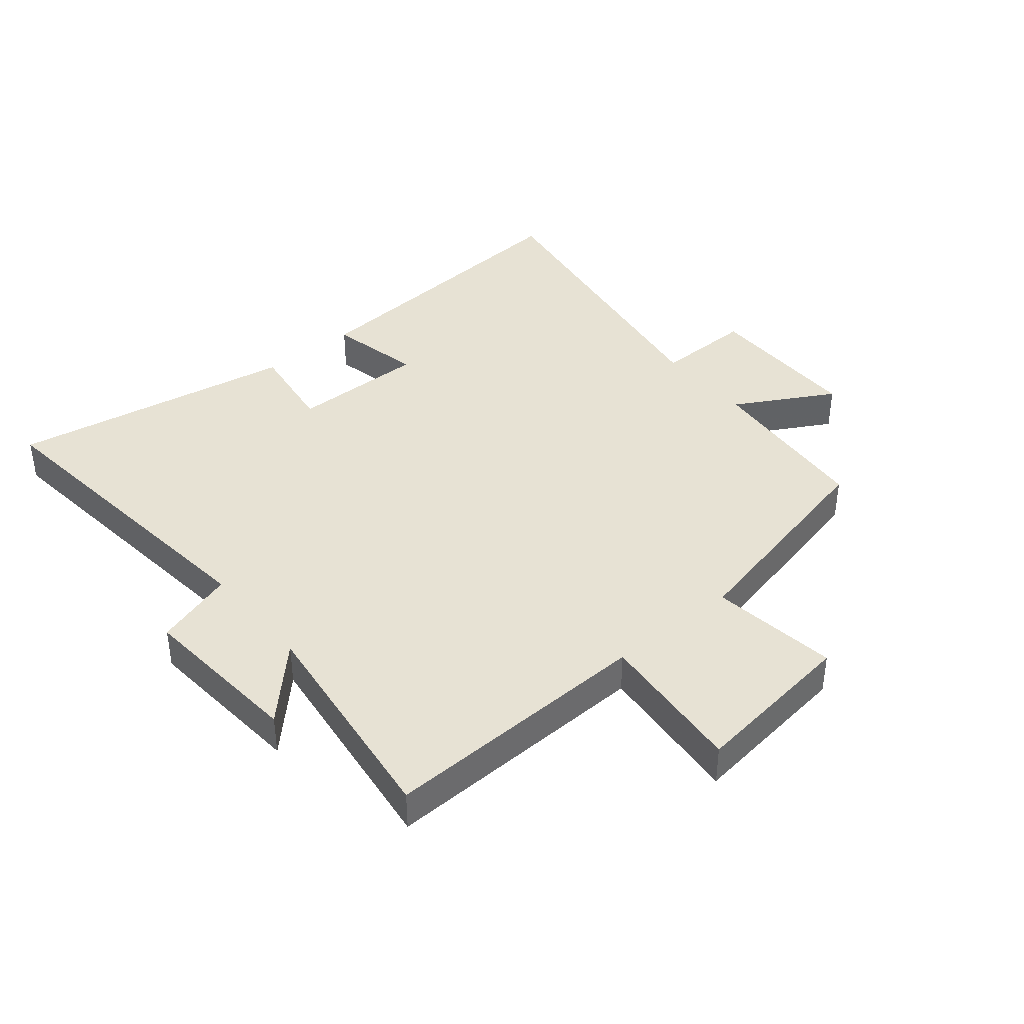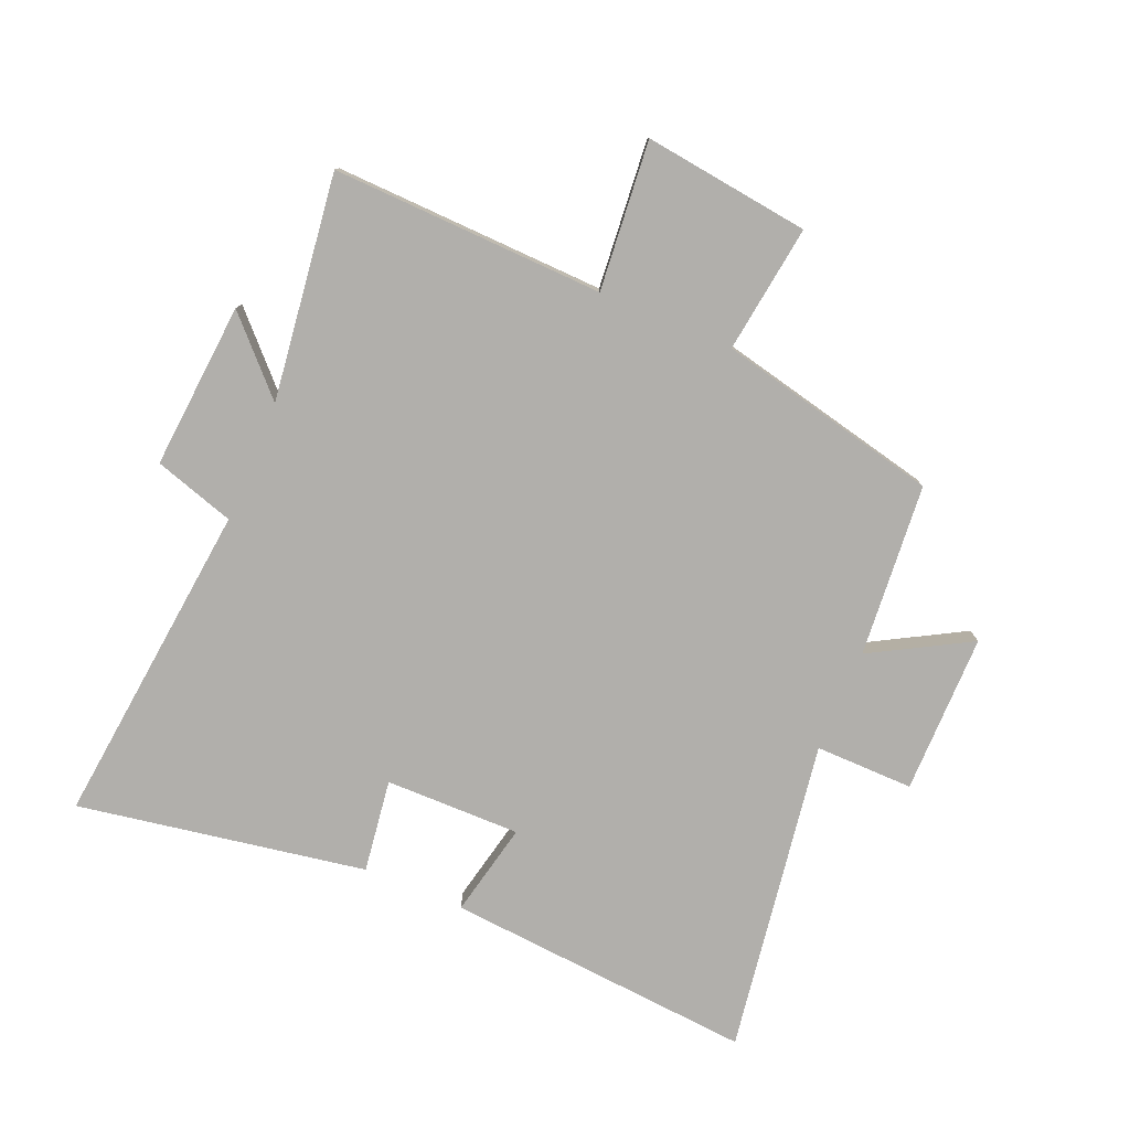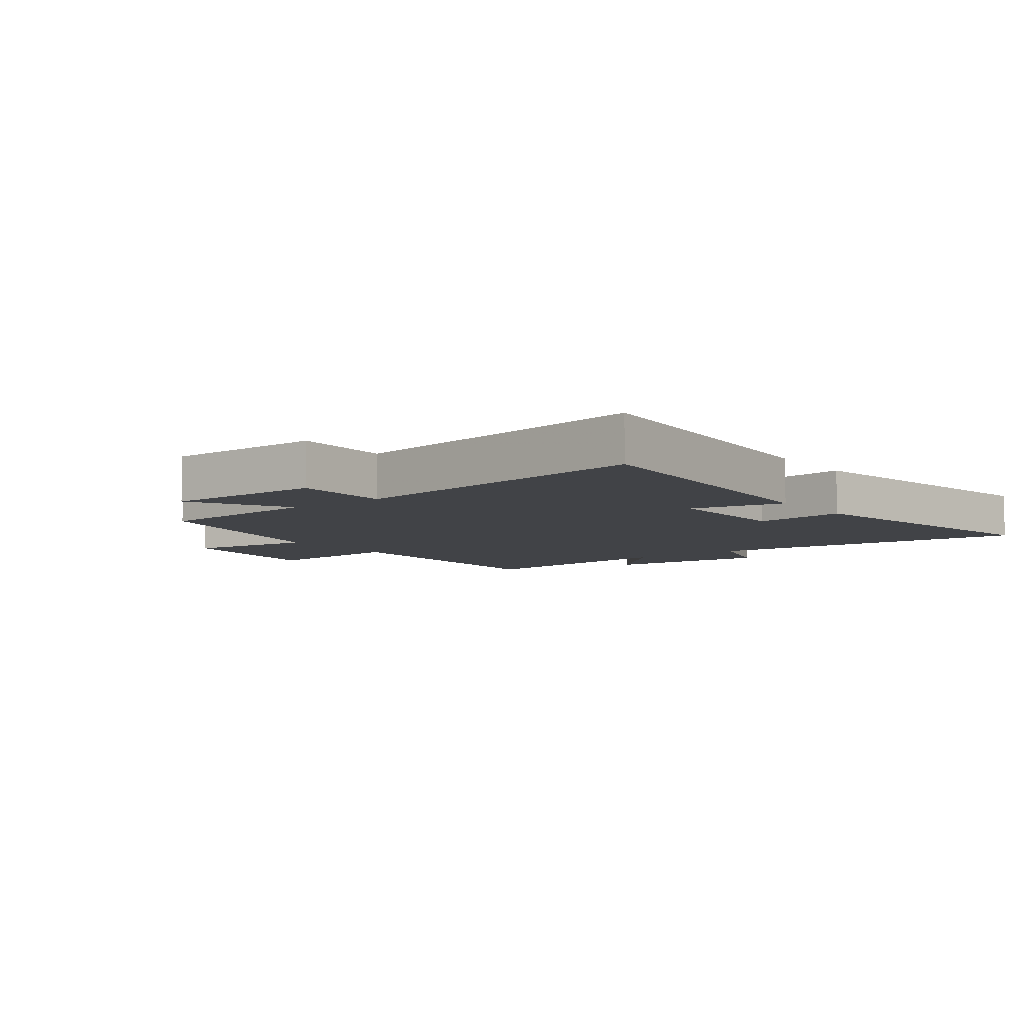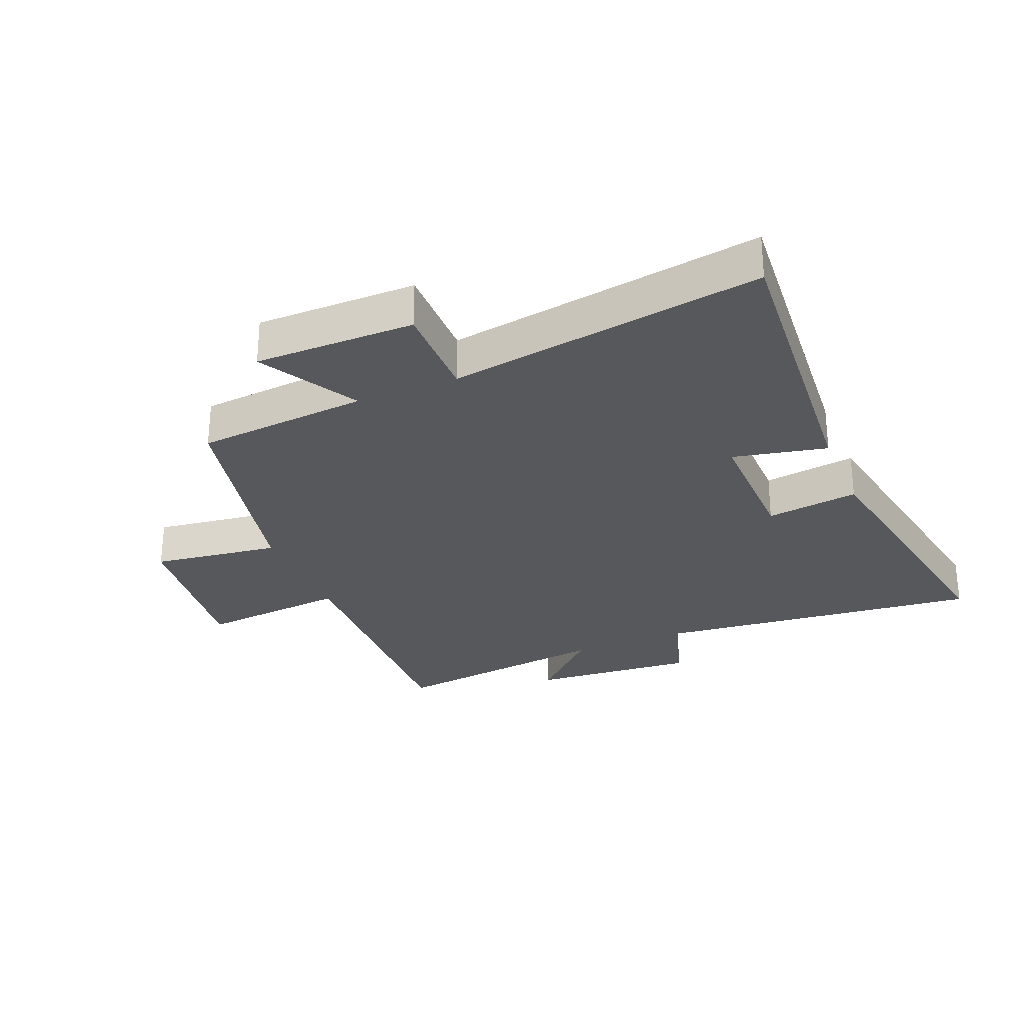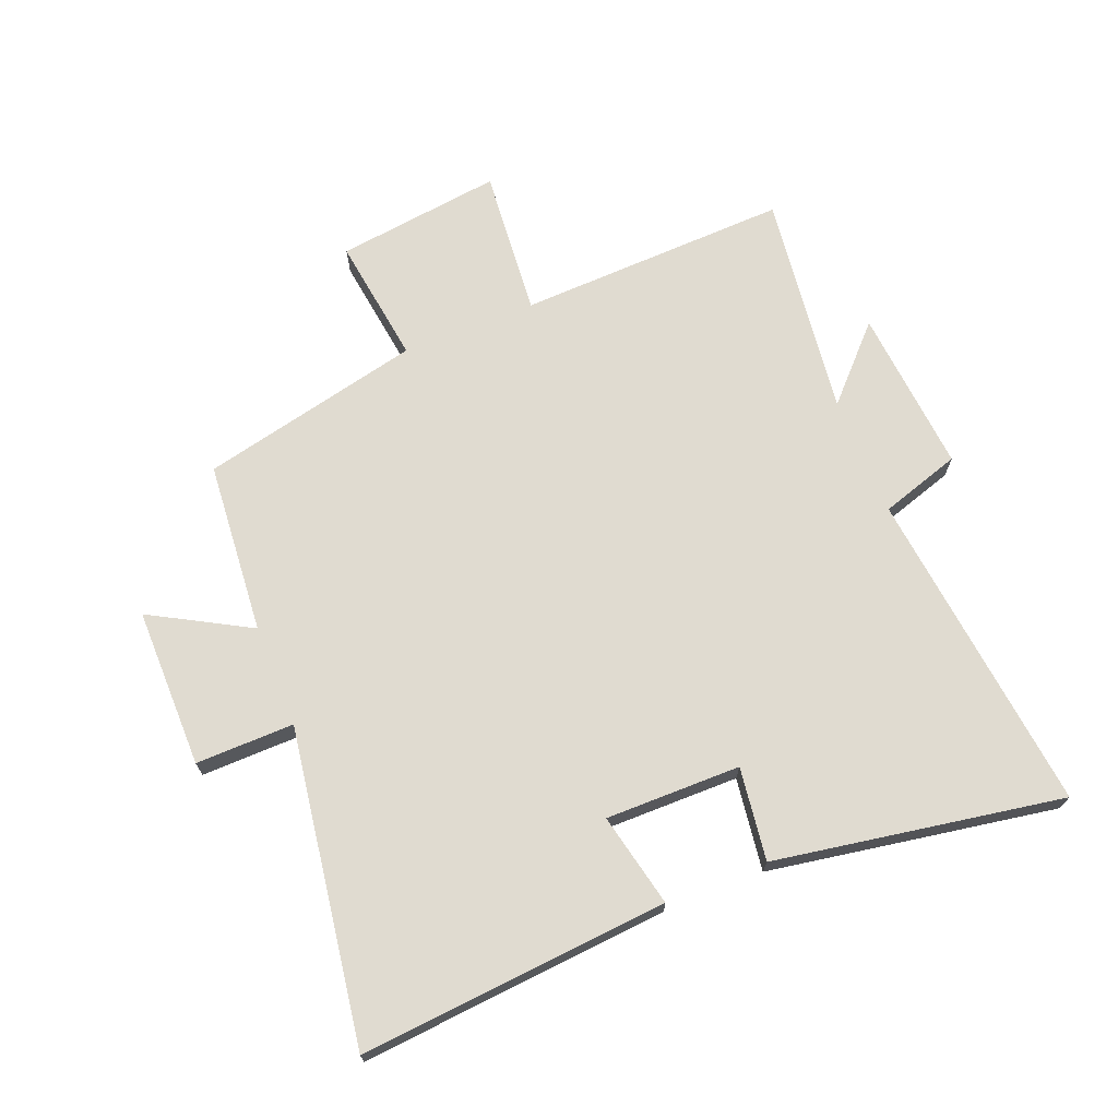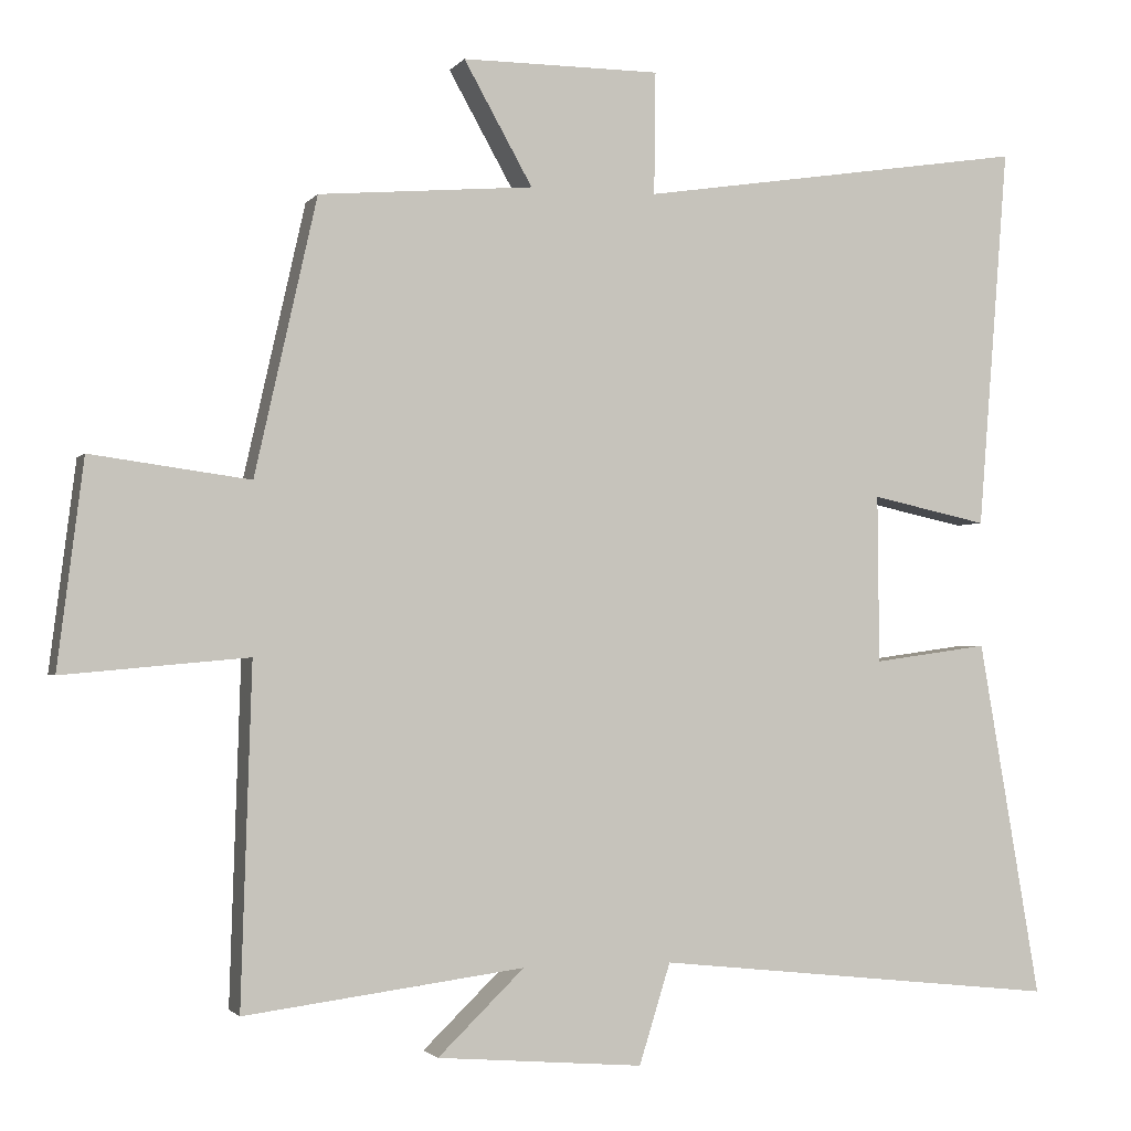
<metadata>
{"format":"obj","ext":"obj","renderer":"f3d","projection":"perspective","resolution":1024,"background":"white","views":[{"elev":40.0,"azim":-129.6,"up":"+Y"},{"elev":-78.2,"azim":-112.9,"up":"+Y"},{"elev":-6.9,"azim":37.3,"up":"+Y"},{"elev":-28.5,"azim":22.6,"up":"+Y"},{"elev":69.8,"azim":68.0,"up":"+Y"},{"elev":-2.0,"azim":-18.2,"up":"+Z"}]}
</metadata>
<code>
v 0.54 0.07 0.579
v 0.5 0.07 0.077
v 0.347 0.07 0.11
v 0.349 0.07 -0.11
v 0.5 0.07 -0.089
v 0.581 0.07 -0.557
v 0.05 0.07 -0.5
v 0.009 0.07 -0.631
v -0.261 0.07 -0.609
v -0.148 0.07 -0.5
v -0.514 0.07 -0.547
v -0.5 0.07 -0.105
v -0.742 0.07 -0.127
v -0.708 0.07 0.143
v -0.5 0.07 0.115
v -0.419 0.07 0.476
v -0.138 0.07 0.5
v -0.228 0.07 0.66
v 0.032 0.07 0.66
v 0.03 0.07 0.5
v 0.54 0 0.579
v 0.5 0 0.077
v 0.347 0 0.11
v 0.349 0 -0.11
v 0.5 0 -0.089
v 0.581 0 -0.557
v 0.05 0 -0.5
v 0.009 0 -0.631
v -0.261 0 -0.609
v -0.148 0 -0.5
v -0.514 0 -0.547
v -0.5 0 -0.105
v -0.742 0 -0.127
v -0.708 0 0.143
v -0.5 0 0.115
v -0.419 0 0.476
v -0.138 0 0.5
v -0.228 0 0.66
v 0.032 0 0.66
v 0.03 0 0.5
f 17 18 19 20
f 15 16 17 20
f 15 20 1
f 12 13 14 15
f 12 15 1
f 10 11 12 1
f 7 8 9 10
f 7 10 1
f 4 5 6 7
f 3 4 7
f 3 7 1
f 1 2 3
f 40 39 38 37
f 40 37 36 35
f 21 40 35
f 35 34 33 32
f 21 35 32
f 21 32 31 30
f 30 29 28 27
f 21 30 27
f 27 26 25 24
f 27 24 23
f 21 27 23
f 23 22 21
f 1 21 22 2
f 2 22 23 3
f 3 23 24 4
f 4 24 25 5
f 5 25 26 6
f 6 26 27 7
f 7 27 28 8
f 8 28 29 9
f 9 29 30 10
f 10 30 31 11
f 11 31 32 12
f 12 32 33 13
f 13 33 34 14
f 14 34 35 15
f 15 35 36 16
f 16 36 37 17
f 17 37 38 18
f 18 38 39 19
f 19 39 40 20
f 20 40 21 1

</code>
